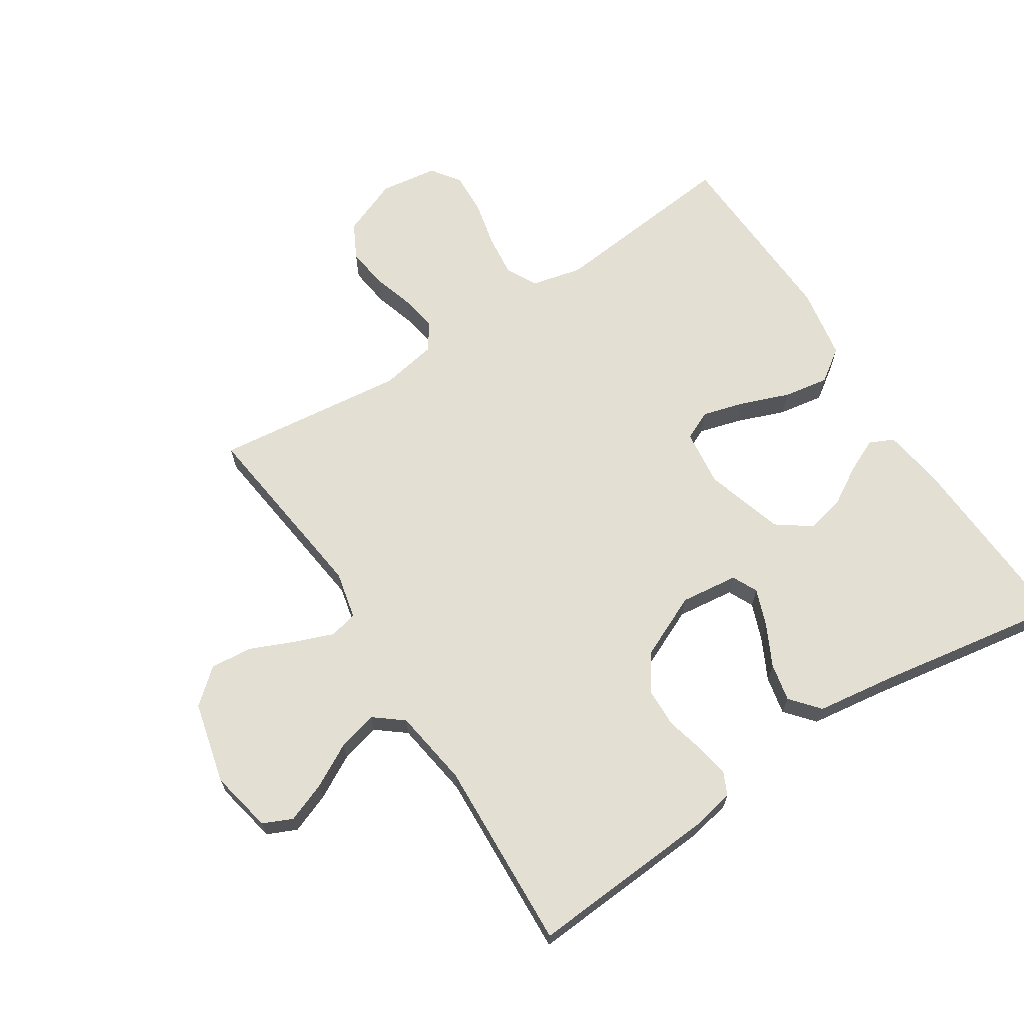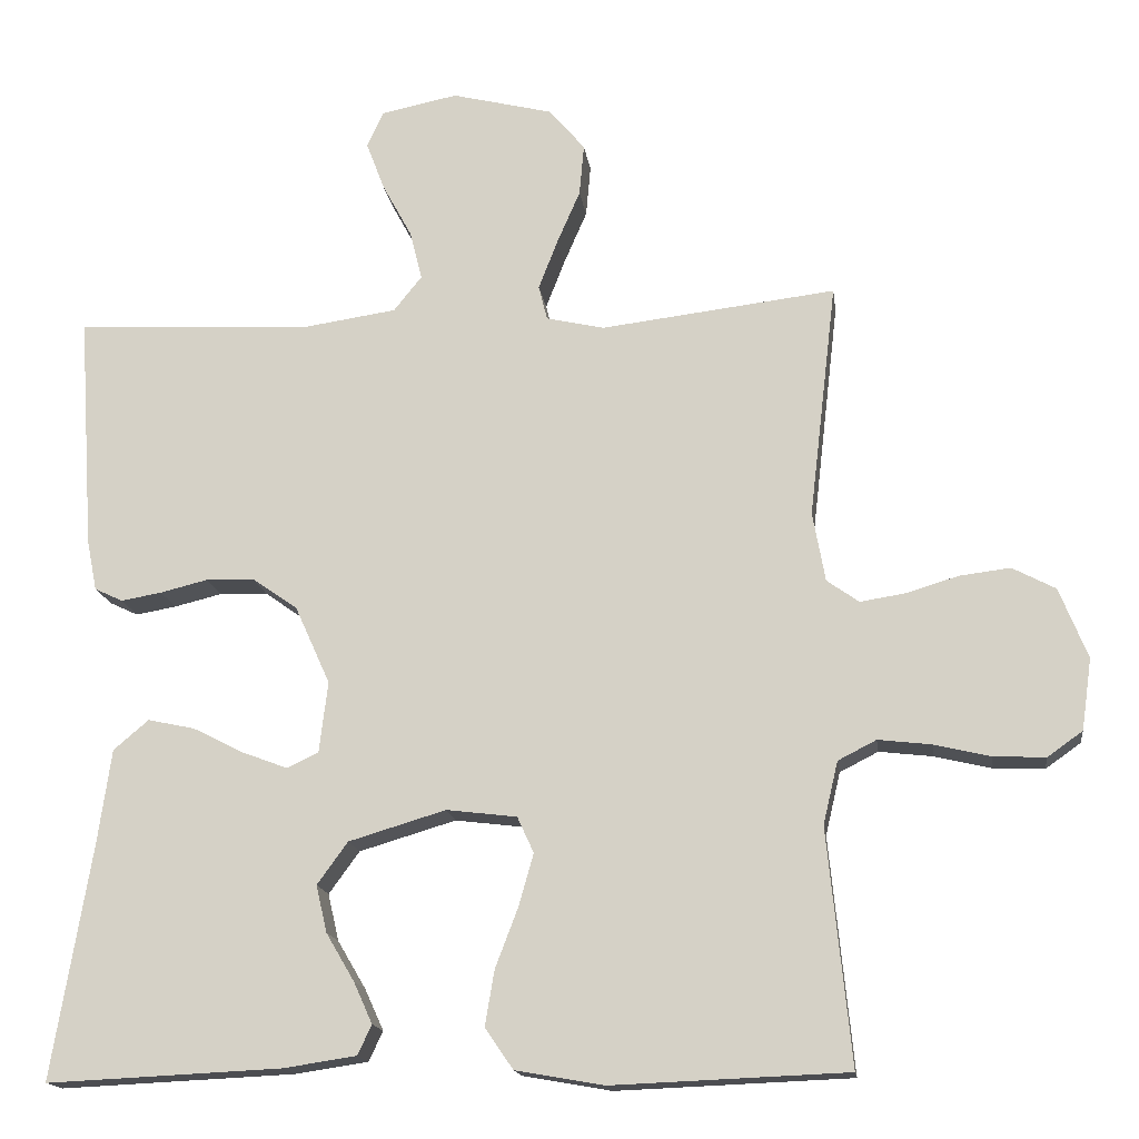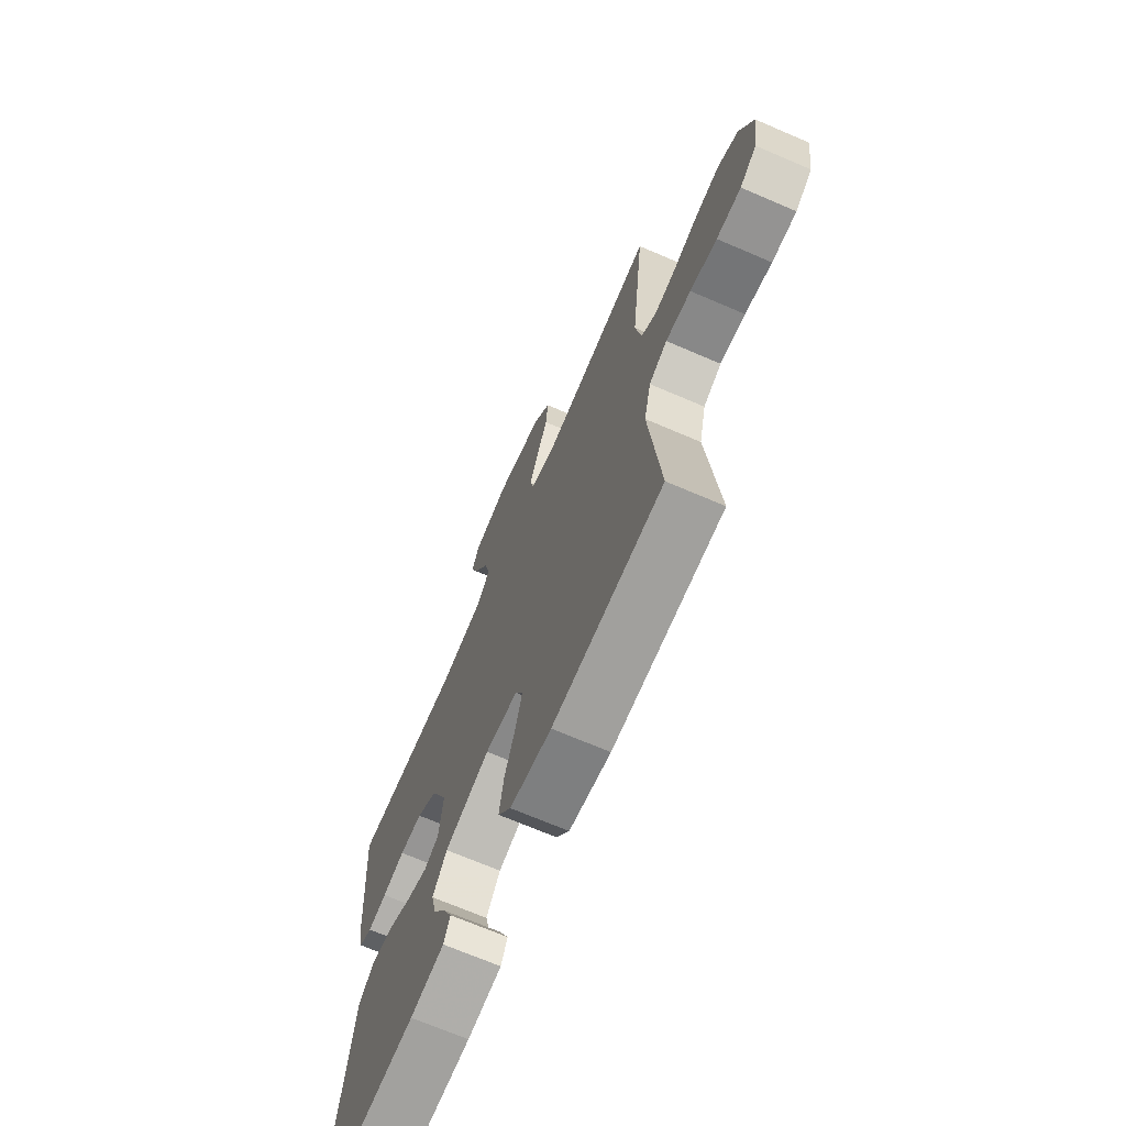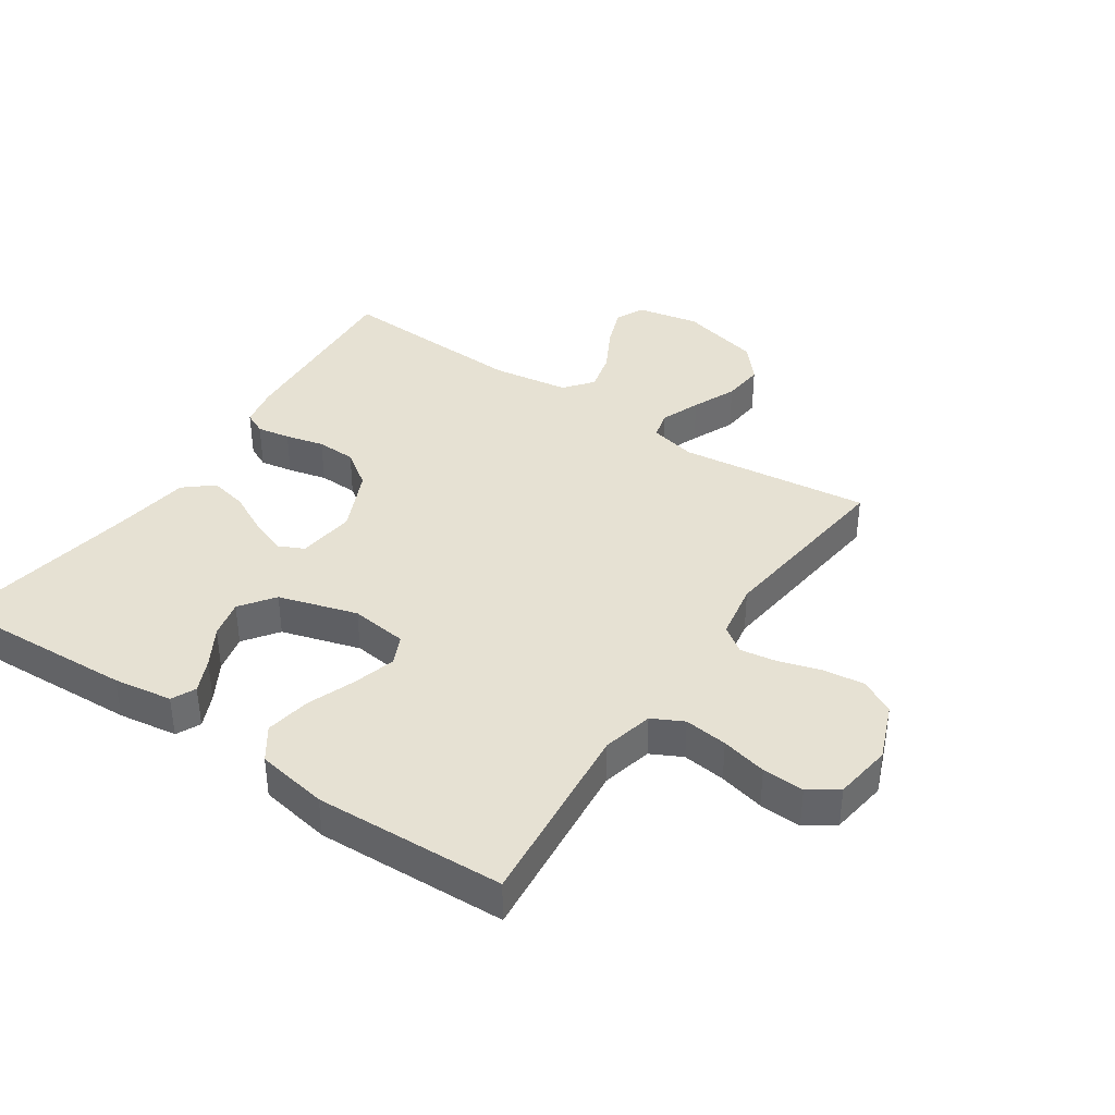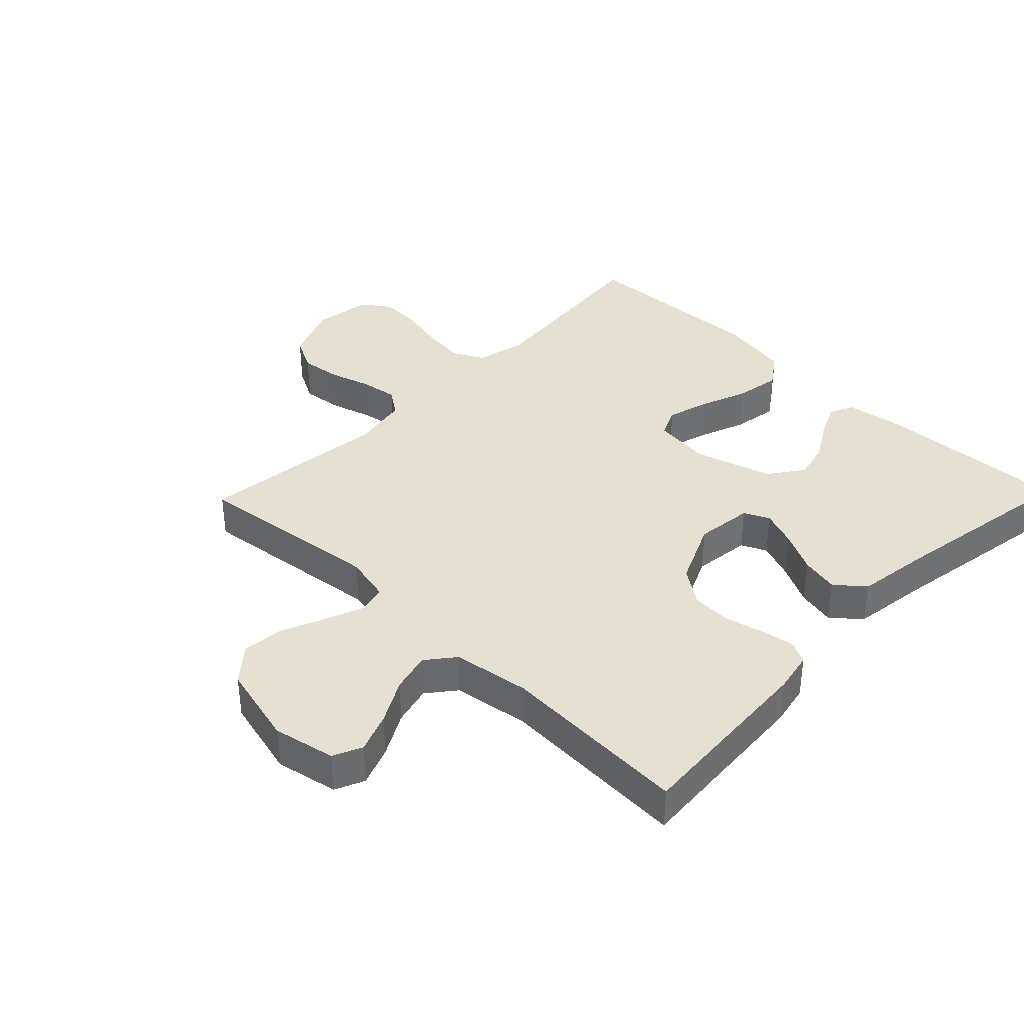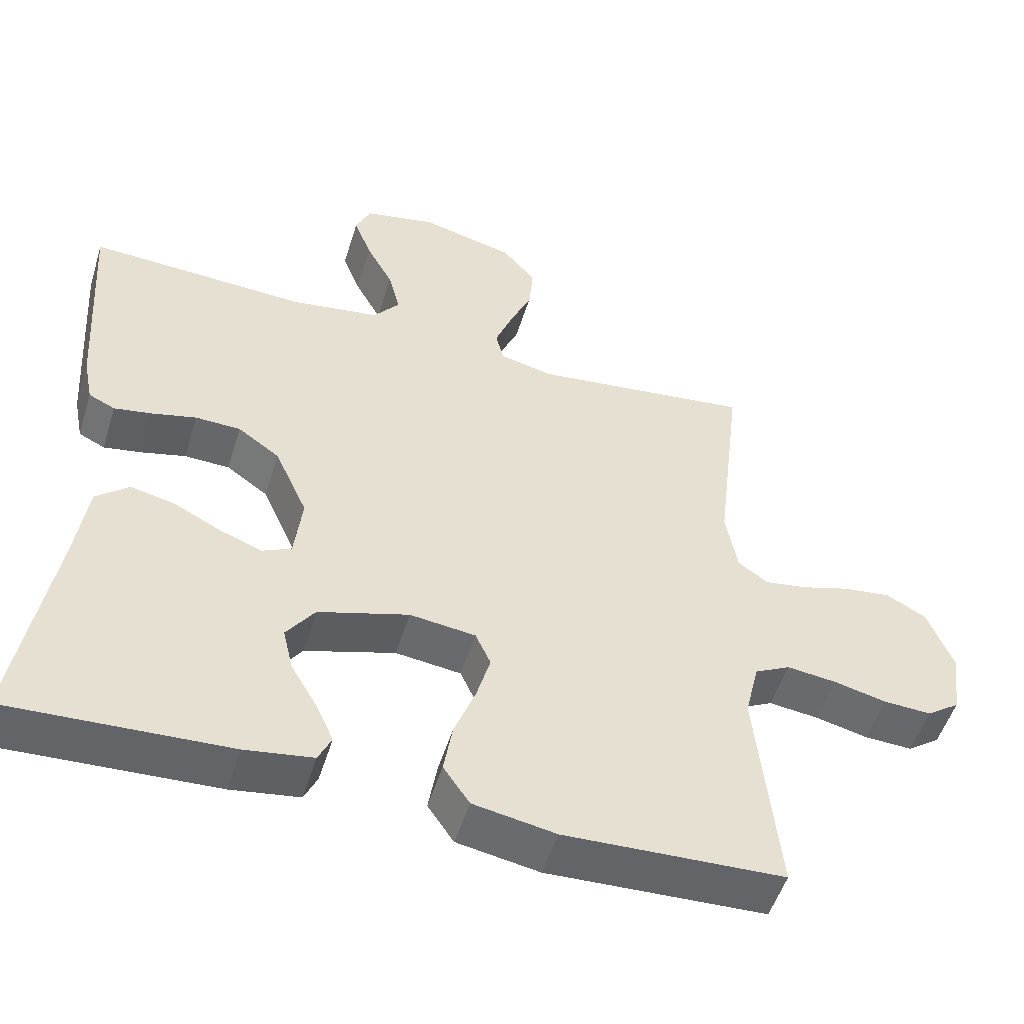
<metadata>
{"format":"obj","ext":"obj","renderer":"f3d","projection":"perspective","resolution":1024,"background":"white","views":[{"elev":67.0,"azim":57.0,"up":"+Y"},{"elev":-16.0,"azim":-172.4,"up":"+Z"},{"elev":-69.4,"azim":-113.3,"up":"+Z"},{"elev":38.8,"azim":-146.0,"up":"+Y"},{"elev":37.7,"azim":44.1,"up":"+Y"},{"elev":-51.8,"azim":162.9,"up":"+Z"}]}
</metadata>
<code>
v 0.5 0.07 0.5
v 0.48 0.07 0.2
v 0.467 0.07 0.135
v 0.431 0.07 0.118
v 0.379 0.07 0.127
v 0.318 0.07 0.142
v 0.256 0.07 0.14
v 0.199 0.07 0.1
v 0.154 0.07 0
v 0.165 0.07 -0.091
v 0.205 0.07 -0.11
v 0.263 0.07 -0.088
v 0.328 0.07 -0.055
v 0.388 0.07 -0.042
v 0.433 0.07 -0.08
v 0.45 0.07 -0.2
v 0.5 0.07 -0.5
v 0.2 0.07 -0.486
v 0.107 0.07 -0.472
v 0.089 0.07 -0.434
v 0.113 0.07 -0.381
v 0.149 0.07 -0.32
v 0.163 0.07 -0.26
v 0.124 0.07 -0.206
v 0 0.07 -0.169
v -0.09 0.07 -0.18
v -0.111 0.07 -0.226
v -0.092 0.07 -0.293
v -0.063 0.07 -0.369
v -0.051 0.07 -0.44
v -0.087 0.07 -0.492
v -0.2 0.07 -0.512
v -0.5 0.07 -0.5
v -0.47 0.07 -0.2
v -0.489 0.07 -0.12
v -0.538 0.07 -0.095
v -0.606 0.07 -0.103
v -0.678 0.07 -0.12
v -0.744 0.07 -0.123
v -0.789 0.07 -0.091
v -0.802 0.07 0
v -0.766 0.07 0.09
v -0.711 0.07 0.119
v -0.646 0.07 0.111
v -0.58 0.07 0.091
v -0.522 0.07 0.082
v -0.481 0.07 0.111
v -0.465 0.07 0.2
v -0.5 0.07 0.5
v -0.2 0.07 0.464
v -0.126 0.07 0.481
v -0.115 0.07 0.525
v -0.139 0.07 0.587
v -0.169 0.07 0.656
v -0.175 0.07 0.722
v -0.129 0.07 0.776
v 0 0.07 0.808
v 0.098 0.07 0.788
v 0.119 0.07 0.742
v 0.095 0.07 0.679
v 0.058 0.07 0.611
v 0.042 0.07 0.548
v 0.078 0.07 0.503
v 0.2 0.07 0.485
v 0.5 0 0.5
v 0.48 0 0.2
v 0.467 0 0.135
v 0.431 0 0.118
v 0.379 0 0.127
v 0.318 0 0.142
v 0.256 0 0.14
v 0.199 0 0.1
v 0.154 0 0
v 0.165 0 -0.091
v 0.205 0 -0.11
v 0.263 0 -0.088
v 0.328 0 -0.055
v 0.388 0 -0.042
v 0.433 0 -0.08
v 0.45 0 -0.2
v 0.5 0 -0.5
v 0.2 0 -0.486
v 0.107 0 -0.472
v 0.089 0 -0.434
v 0.113 0 -0.381
v 0.149 0 -0.32
v 0.163 0 -0.26
v 0.124 0 -0.206
v 0 0 -0.169
v -0.09 0 -0.18
v -0.111 0 -0.226
v -0.092 0 -0.293
v -0.063 0 -0.369
v -0.051 0 -0.44
v -0.087 0 -0.492
v -0.2 0 -0.512
v -0.5 0 -0.5
v -0.47 0 -0.2
v -0.489 0 -0.12
v -0.538 0 -0.095
v -0.606 0 -0.103
v -0.678 0 -0.12
v -0.744 0 -0.123
v -0.789 0 -0.091
v -0.802 0 0
v -0.766 0 0.09
v -0.711 0 0.119
v -0.646 0 0.111
v -0.58 0 0.091
v -0.522 0 0.082
v -0.481 0 0.111
v -0.465 0 0.2
v -0.5 0 0.5
v -0.2 0 0.464
v -0.126 0 0.481
v -0.115 0 0.525
v -0.139 0 0.587
v -0.169 0 0.656
v -0.175 0 0.722
v -0.129 0 0.776
v 0 0 0.808
v 0.098 0 0.788
v 0.119 0 0.742
v 0.095 0 0.679
v 0.058 0 0.611
v 0.042 0 0.548
v 0.078 0 0.503
v 0.2 0 0.485
f 58 59 60 61
f 58 61 62
f 57 58 62
f 56 57 62
f 53 54 55 56
f 52 53 56 62
f 51 52 62 63
f 48 49 50
f 47 48 50 51
f 42 43 44 45
f 42 45 46
f 41 42 46
f 40 41 46
f 37 38 39 40
f 36 37 40 46
f 35 36 46 47
f 31 32 33 34
f 28 29 30 31
f 27 28 31 34
f 26 27 34 35
f 19 20 21 22
f 17 18 19 22
f 16 17 22 23
f 15 16 23 24
f 12 13 14 15
f 11 12 15 24
f 3 4 5 6
f 1 2 3 6
f 64 1 6 7
f 63 64 7 8
f 51 63 8 9
f 47 51 9 10
f 25 26 35 47
f 24 25 47
f 10 11 24 47
f 125 124 123 122
f 126 125 122
f 126 122 121
f 126 121 120
f 120 119 118 117
f 126 120 117 116
f 127 126 116 115
f 114 113 112
f 115 114 112 111
f 109 108 107 106
f 110 109 106
f 110 106 105
f 110 105 104
f 104 103 102 101
f 110 104 101 100
f 111 110 100 99
f 98 97 96 95
f 95 94 93 92
f 98 95 92 91
f 99 98 91 90
f 86 85 84 83
f 86 83 82 81
f 87 86 81 80
f 88 87 80 79
f 79 78 77 76
f 88 79 76 75
f 70 69 68 67
f 70 67 66 65
f 71 70 65 128
f 72 71 128 127
f 73 72 127 115
f 74 73 115 111
f 111 99 90 89
f 111 89 88
f 111 88 75 74
f 1 65 66 2
f 2 66 67 3
f 3 67 68 4
f 4 68 69 5
f 5 69 70 6
f 6 70 71 7
f 7 71 72 8
f 8 72 73 9
f 9 73 74 10
f 10 74 75 11
f 11 75 76 12
f 12 76 77 13
f 13 77 78 14
f 14 78 79 15
f 15 79 80 16
f 16 80 81 17
f 17 81 82 18
f 18 82 83 19
f 19 83 84 20
f 20 84 85 21
f 21 85 86 22
f 22 86 87 23
f 23 87 88 24
f 24 88 89 25
f 25 89 90 26
f 26 90 91 27
f 27 91 92 28
f 28 92 93 29
f 29 93 94 30
f 30 94 95 31
f 31 95 96 32
f 32 96 97 33
f 33 97 98 34
f 34 98 99 35
f 35 99 100 36
f 36 100 101 37
f 37 101 102 38
f 38 102 103 39
f 39 103 104 40
f 40 104 105 41
f 41 105 106 42
f 42 106 107 43
f 43 107 108 44
f 44 108 109 45
f 45 109 110 46
f 46 110 111 47
f 47 111 112 48
f 48 112 113 49
f 49 113 114 50
f 50 114 115 51
f 51 115 116 52
f 52 116 117 53
f 53 117 118 54
f 54 118 119 55
f 55 119 120 56
f 56 120 121 57
f 57 121 122 58
f 58 122 123 59
f 59 123 124 60
f 60 124 125 61
f 61 125 126 62
f 62 126 127 63
f 63 127 128 64
f 64 128 65 1

</code>
